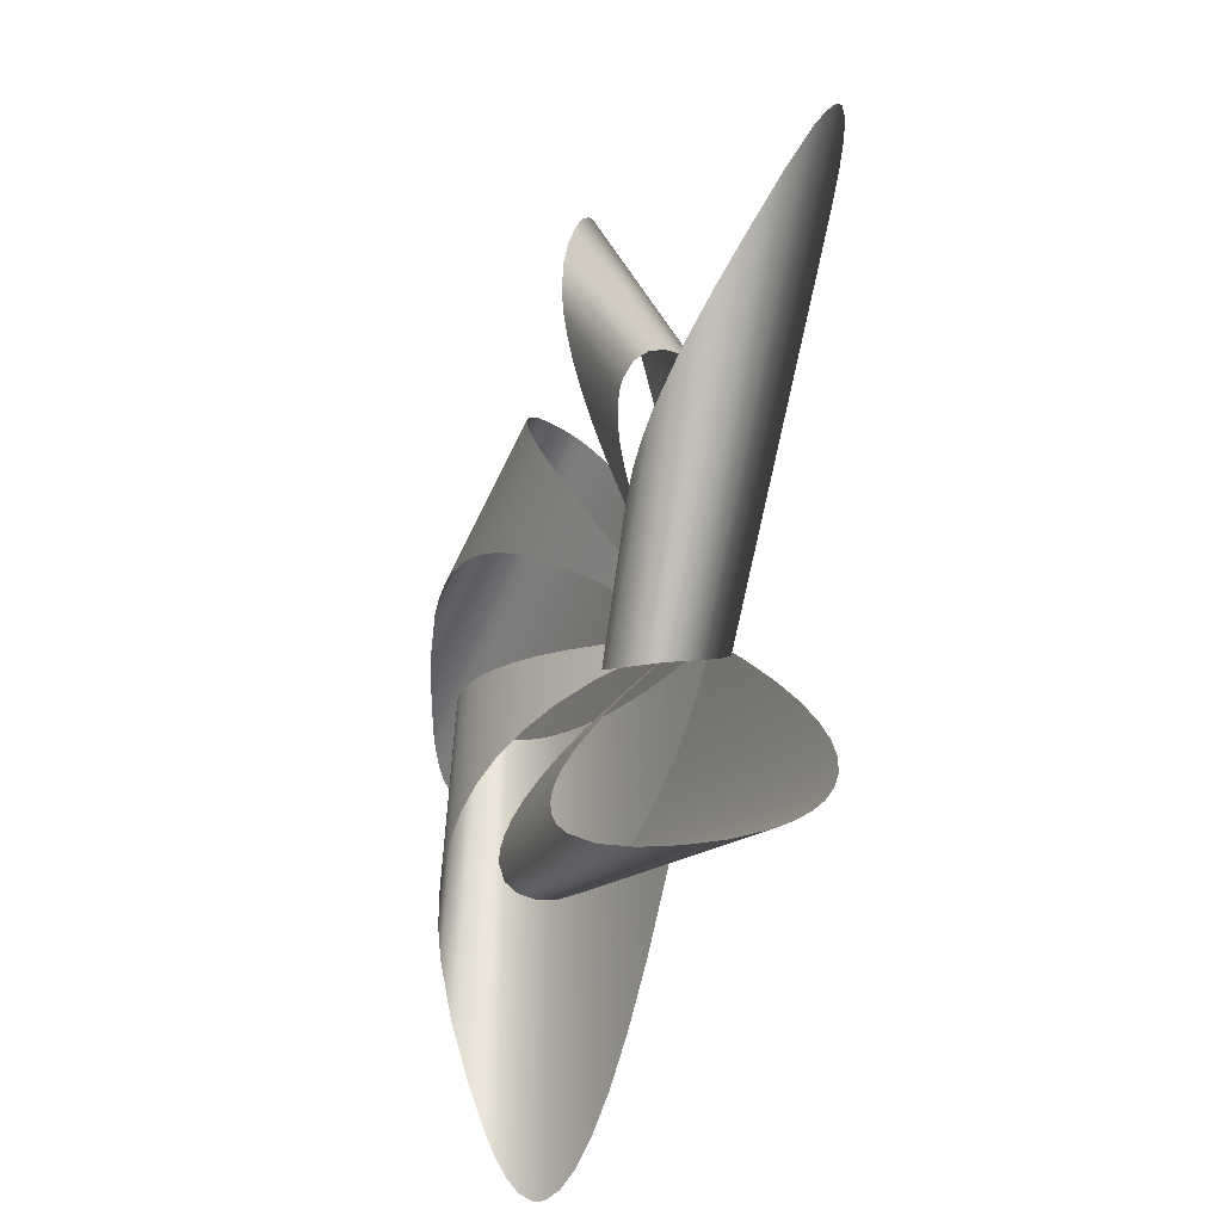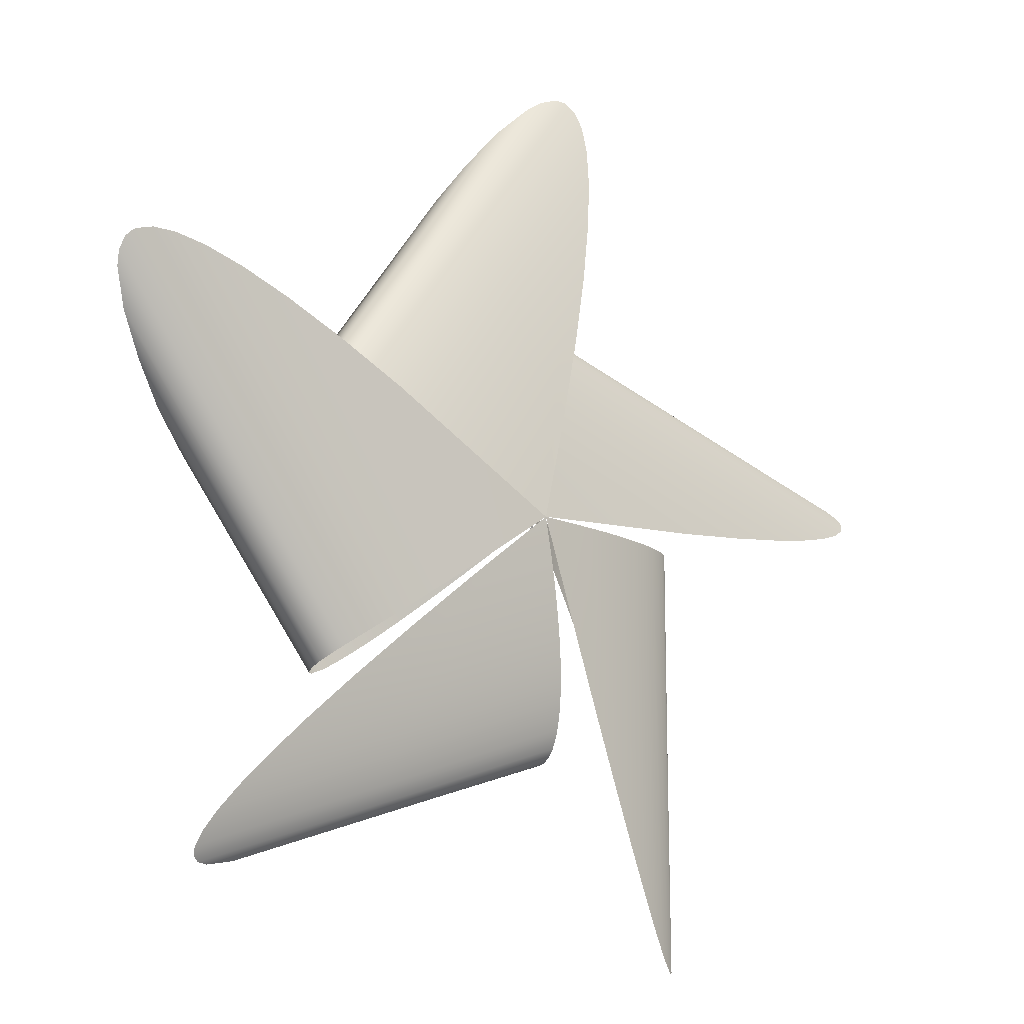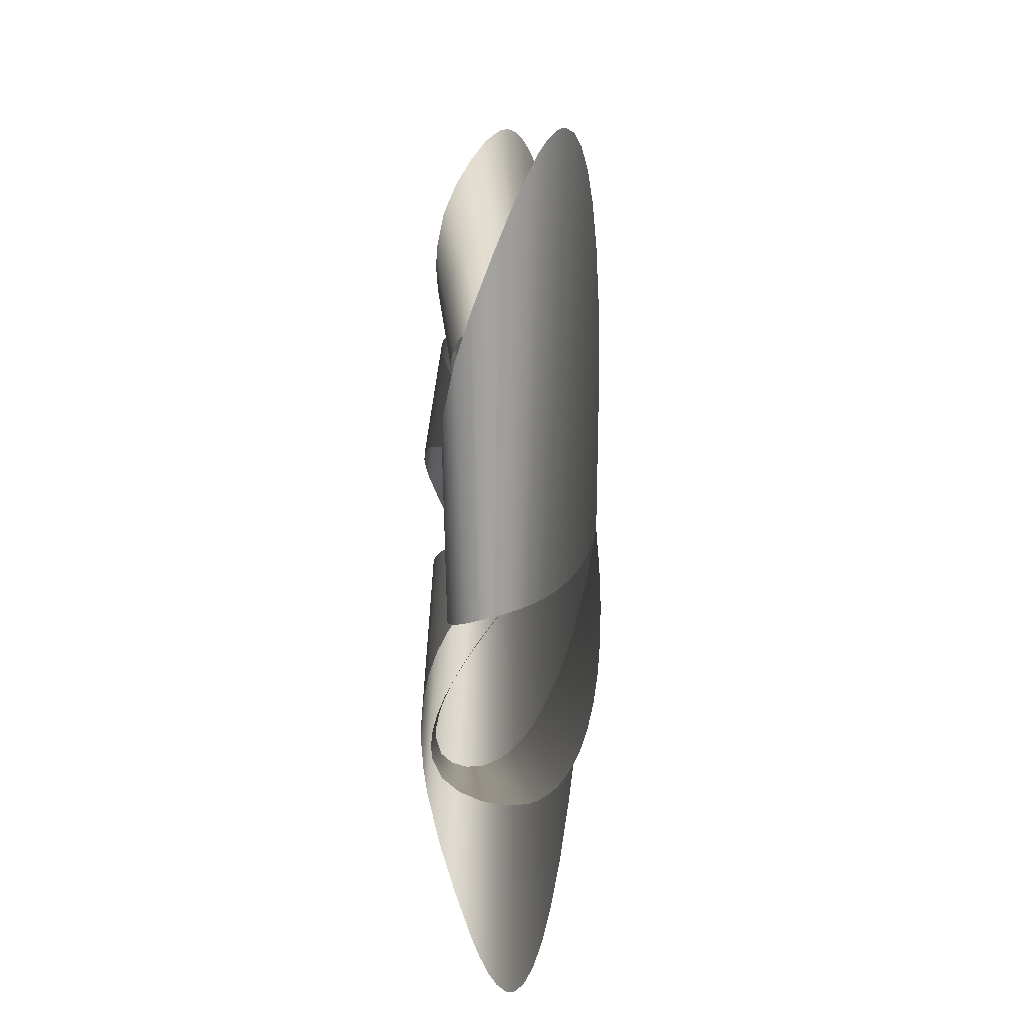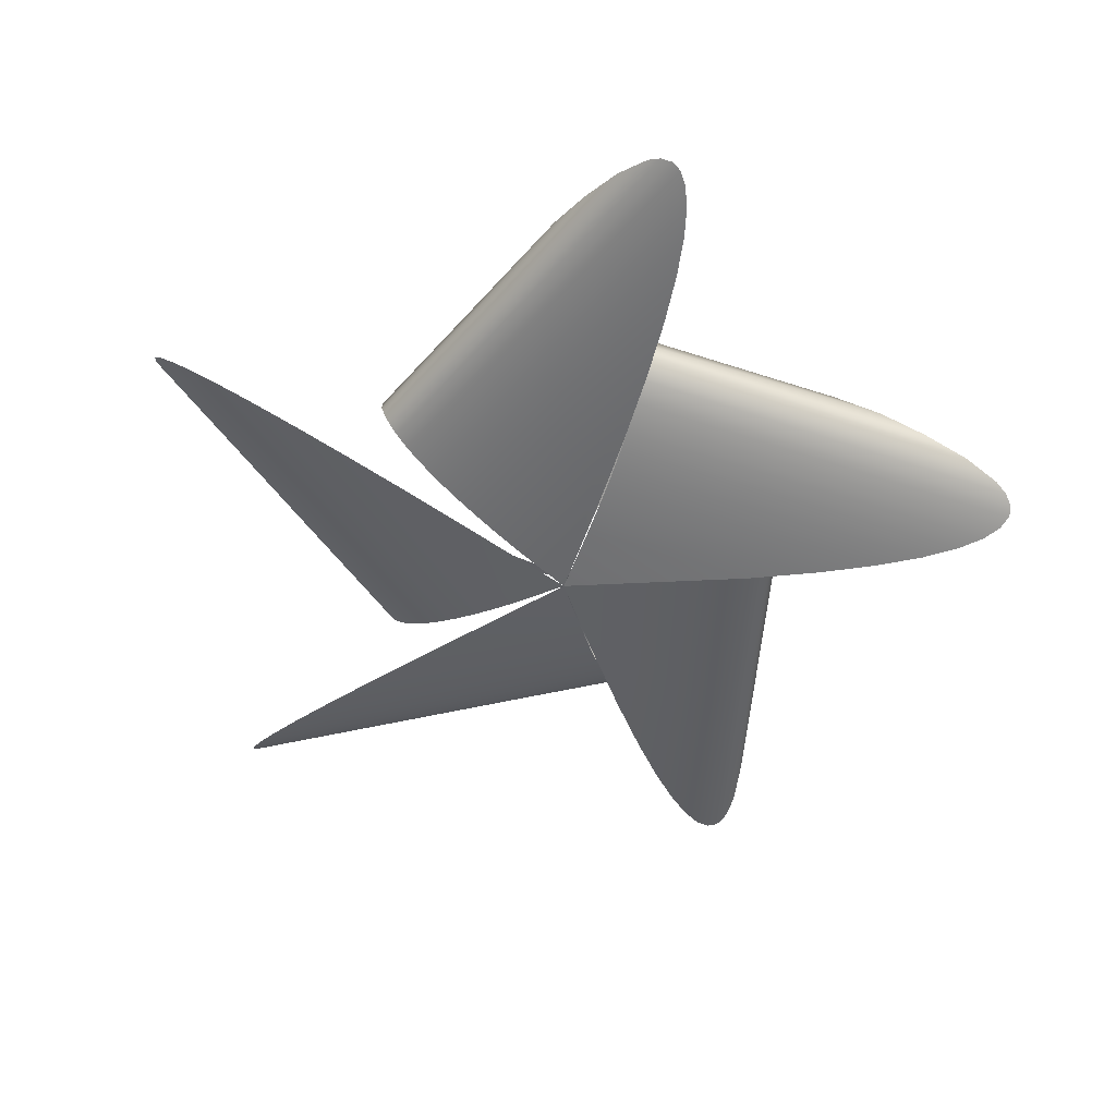
<metadata>
{"format":"obj","ext":"obj","renderer":"f3d","projection":"perspective","resolution":1024,"background":"white","views":[{"elev":-31.5,"azim":-111.2,"up":"+Z"},{"elev":-13.1,"azim":-37.7,"up":"+Z"},{"elev":-18.7,"azim":-94.0,"up":"+Z"},{"elev":-49.5,"azim":-147.5,"up":"+Y"}]}
</metadata>
<code>
v  -3.534 0.5979 -6.603
v  -8.939 1.264 -11.94
v  -4.551 1.244 -10.38
v  -5.906 0.6091 -7.453
v  -0.1628 1.225 -8.818
v  -1.161 0.5867 -5.754
v  -2.262 0 -2.365
v  -11.4 1.961 -15.87
v  0.7381 1.909 -11.57
v  1.548 2.634 -14.03
v  -13.33 2.694 -19.26
v  2.274 3.395 -16.2
v  -14.77 3.461 -22.15
v  2.922 4.186 -18.11
v  -15.76 4.256 -24.58
v  3.498 5.002 -19.76
v  -16.34 5.075 -26.58
v  4.01 5.837 -21.16
v  -16.55 5.913 -28.17
v  4.462 6.686 -22.34
v  -16.43 6.768 -29.4
v  4.668 7.115 -22.85
v  -16.26 7.199 -29.89
v  4.861 7.545 -23.3
v  -16.02 7.633 -30.3
v  5.215 8.406 -24.06
v  -15.36 8.504 -30.9
v  5.528 9.266 -24.63
v  -14.5 9.378 -31.23
v  -12.3 11.12 -31.22
v  6.061 10.96 -25.27
v  -9.761 12.81 -30.55
v  6.511 12.58 -25.32
v  -7.167 14.39 -29.41
v  6.898 14.06 -24.86
v  7.121 15.19 -23.85
v  -4.715 15.63 -27.77
v  -2.571 16.29 -25.54
v  7.051 15.75 -22.22
v  -1.666 16.32 -24.18
v  6.865 15.74 -21.15
v  -0.9001 16.11 -22.63
v  6.556 15.51 -19.9
v  -0.2946 15.62 -20.89
v  6.109 15.01 -18.46
v  0.13 14.83 -18.94
v  5.506 14.23 -16.82
v  0.3529 13.7 -16.78
v  4.732 13.12 -14.97
v  0.3533 12.2 -14.39
v  3.769 11.68 -12.9
v  0.1103 10.29 -11.75
v  2.603 9.858 -10.61
v  -0.3968 7.96 -8.865
v  1.215 7.634 -8.082
v  -0.799 5.07 -5.514
v  -0.409 4.979 -5.312
v  -1.189 5.16 -5.715
v  -1.507 3.529 -3.935
v  -1.698 3.576 -4.037
v  -2.287 1.864 -2.29
v  -1.315 3.481 -3.833
v  -8.279 0.6203 -8.302
v  -17.71 1.303 -15.07
v  -13.33 1.284 -13.5
v  -10.65 0.6315 -9.151
v  -23.54 2.012 -20.16
v  -28.21 2.754 -24.49
v  -31.81 3.527 -28.1
v  -34.44 4.326 -31.06
v  -36.17 5.148 -33.4
v  -37.1 5.99 -35.19
v  -37.32 6.849 -36.47
v  -37.18 7.284 -36.94
v  -36.9 7.721 -37.3
v  -35.94 8.602 -37.74
v  -34.52 9.49 -37.83
v  -30.67 11.27 -37.18
v  -26.03 13.04 -35.78
v  -21.23 14.71 -33.96
v  -16.55 16.07 -31.69
v  -12.19 16.83 -28.87
v  -10.2 16.9 -27.21
v  -8.357 16.71 -25.36
v  -6.698 16.23 -23.32
v  -5.246 15.43 -21.07
v  -4.026 14.27 -18.59
v  -3.063 12.72 -15.87
v  -2.382 10.73 -12.89
v  -2.009 8.286 -9.648
v  -1.579 5.251 -5.917
v  -1.969 5.342 -6.118
v  -1.89 3.624 -4.14
v  -2.081 3.672 -4.242
g Obj_000004_001
f 1 2 3
f 1 4 2
f 5 6 3
f 6 1 3
f 6 7 1
f 7 4 1
f 3 2 8
f 9 5 3
f 9 3 8
f 10 9 11
f 9 8 11
f 12 10 13
f 10 11 13
f 14 12 15
f 12 13 15
f 16 14 17
f 14 15 17
f 18 16 19
f 16 17 19
f 20 18 21
f 18 19 21
f 22 20 23
f 20 21 23
f 24 22 25
f 22 23 25
f 26 24 27
f 24 25 27
f 28 26 29
f 26 27 29
f 30 31 28
f 30 28 29
f 32 33 31
f 32 31 30
f 34 35 33
f 34 33 32
f 36 35 37
f 35 34 37
f 36 38 39
f 36 37 38
f 39 40 41
f 39 38 40
f 41 42 43
f 41 40 42
f 43 44 45
f 43 42 44
f 45 46 47
f 45 44 46
f 47 48 49
f 47 46 48
f 49 50 51
f 49 48 50
f 51 52 53
f 51 50 52
f 53 54 55
f 53 52 54
f 55 56 57
f 54 58 56
f 55 54 56
f 59 60 61
f 62 59 61
f 57 59 62
f 57 56 59
f 56 60 59
f 56 58 60
f 63 64 65
f 63 66 64
f 4 65 2
f 4 63 65
f 7 63 4
f 7 66 63
f 65 64 67
f 2 65 8
f 8 65 67
f 8 68 11
f 8 67 68
f 11 69 13
f 11 68 69
f 13 70 15
f 13 69 70
f 15 71 17
f 15 70 71
f 17 72 19
f 17 71 72
f 21 19 73
f 19 72 73
f 23 21 74
f 21 73 74
f 25 23 75
f 23 74 75
f 27 25 76
f 25 75 76
f 29 27 77
f 27 76 77
f 78 30 29
f 78 29 77
f 79 32 30
f 79 30 78
f 80 34 32
f 80 32 79
f 37 34 81
f 81 34 80
f 38 37 82
f 37 81 82
f 40 38 83
f 38 82 83
f 42 40 84
f 40 83 84
f 44 42 85
f 42 84 85
f 46 44 86
f 44 85 86
f 48 46 87
f 46 86 87
f 50 48 88
f 48 87 88
f 50 89 52
f 50 88 89
f 52 90 54
f 52 89 90
f 54 91 58
f 91 90 92
f 54 90 91
f 93 94 61
f 60 93 61
f 58 93 60
f 58 91 93
f 91 94 93
f 91 92 94
v  -2.262 0 -2.365
v  -19.12 1.303 8.407
v  -7.75 1.225 -6.356
v  -25.76 2.012 12.37
v  -10.09 1.909 -8.064
v  -31.32 2.754 15.47
v  -12.18 2.634 -9.594
v  -35.87 3.527 17.79
v  -14.02 3.395 -10.96
v  -39.49 4.326 19.37
v  -15.63 4.186 -12.16
v  -42.26 5.148 20.3
v  -17.02 5.002 -13.22
v  -44.24 5.99 20.63
v  -18.2 5.837 -14.14
v  -45.53 6.849 20.43
v  -19.18 6.686 -14.93
v  -45.94 7.284 20.16
v  -19.6 7.115 -15.28
v  -46.19 7.721 19.78
v  -19.97 7.545 -15.61
v  -46.31 8.602 18.73
v  -20.59 8.406 -16.18
v  -45.96 9.49 17.36
v  -21.03 9.266 -16.66
v  -44.15 11.27 13.89
v  -21.47 10.96 -17.36
v  -21.38 12.58 -17.8
v  -41.39 13.04 9.916
v  -20.82 14.06 -18.03
v  -38.17 14.71 5.913
v  -19.8 15.19 -17.93
v  -34.57 16.07 2.162
v  -18.27 15.75 -17.36
v  -30.54 16.83 -1.11
v  -17.31 15.74 -16.85
v  -28.34 16.9 -2.496
v  -16.21 15.51 -16.17
v  -26.02 16.71 -3.676
v  -14.98 15.01 -15.3
v  -23.57 16.23 -4.623
v  -13.61 14.23 -14.22
v  -20.97 15.43 -5.308
v  -12.09 13.12 -12.91
v  -18.24 14.27 -5.702
v  -10.42 11.68 -11.36
v  -15.35 12.72 -5.777
v  -8.599 9.858 -9.539
v  -12.31 10.73 -5.505
v  -6.625 7.634 -7.439
v  -9.11 8.286 -4.857
v  -4.492 4.979 -5.038
v  -5.74 5.342 -3.804
v  -2.197 1.864 -2.318
g Obj_000003_001
f 95 96 97
f 97 98 99
f 97 96 98
f 99 100 101
f 99 98 100
f 101 102 103
f 101 100 102
f 103 104 105
f 103 102 104
f 105 106 107
f 105 104 106
f 107 108 109
f 107 106 108
f 109 110 111
f 109 108 110
f 111 112 113
f 111 110 112
f 113 114 115
f 113 112 114
f 115 116 117
f 115 114 116
f 117 118 119
f 117 116 118
f 119 120 121
f 119 118 120
f 122 121 123
f 121 120 123
f 124 122 125
f 122 123 125
f 126 124 127
f 124 125 127
f 128 126 129
f 126 127 129
f 130 128 131
f 128 129 131
f 132 130 133
f 130 131 133
f 134 132 135
f 132 133 135
f 136 134 137
f 134 135 137
f 138 136 139
f 136 137 139
f 140 138 141
f 138 139 141
f 142 140 143
f 140 141 143
f 144 142 145
f 142 143 145
f 146 144 147
f 147 144 145
f 148 146 147
v  -2.489 1.264 9.307
v  -5.121 1.244 5.464
v  -3.724 0.5979 1.81
v  -2.304 0.6091 3.892
v  -7.753 1.225 1.621
v  -5.145 0.5867 -0.2714
v  -2.262 0 -2.365
v  -2.805 1.961 13.93
v  -10.1 1.909 3.32
v  -3.238 2.694 17.81
v  -12.2 2.634 4.831
v  -3.774 3.461 20.99
v  -14.07 3.395 6.163
v  -4.401 4.256 23.54
v  -15.71 4.186 7.323
v  -5.106 5.075 25.5
v  -17.14 5.002 8.318
v  -5.875 5.913 26.91
v  -18.38 5.837 9.155
v  -6.696 6.768 27.84
v  -19.44 6.686 9.841
v  -7.121 7.199 28.13
v  -19.91 7.115 10.13
v  -7.554 7.633 28.32
v  -20.33 7.545 10.38
v  -8.437 8.504 28.42
v  -21.06 8.406 10.79
v  -9.331 9.378 28.18
v  -21.65 9.266 11.07
v  -11.1 11.12 26.88
v  -22.46 10.96 11.27
v  -22.85 12.58 11.05
v  -12.76 12.81 24.84
v  -22.89 14.06 10.45
v  -14.19 14.39 22.4
v  -15.21 15.63 19.63
v  -22.48 15.19 9.501
v  -15.64 16.29 16.57
v  -21.47 15.75 8.223
v  -15.57 16.32 14.93
v  -20.69 15.74 7.467
v  -15.28 16.11 13.23
v  -19.7 15.51 6.636
v  -14.74 15.62 11.47
v  -18.49 15.01 5.733
v  -13.94 14.83 9.64
v  -17.04 14.23 4.76
v  -12.85 13.7 7.758
v  -15.33 13.12 3.719
v  -11.44 12.2 5.822
v  -13.33 11.68 2.613
v  -9.698 10.29 3.834
v  -11.04 9.858 1.444
v  -7.591 7.96 1.797
v  -8.435 7.634 0.2157
v  -5.296 5.07 -0.6784
v  -5.493 4.979 -1.071
v  -5.099 5.16 -0.2862
v  -2.197 1.864 -2.412
v  -3.796 3.529 -1.539
v  -3.701 3.576 -1.344
v  -3.891 3.481 -1.735
v  2.775 1.303 16.99
v  0.1427 1.284 13.15
v  -0.8836 0.6203 5.974
v  0.5368 0.6315 8.056
v  4.491 2.012 24.54
v  5.725 2.754 30.78
v  6.517 3.527 35.83
v  6.906 4.326 39.76
v  6.932 5.148 42.67
v  6.633 5.99 44.67
v  6.051 6.849 45.83
v  5.665 7.284 46.13
v  5.223 7.721 46.26
v  4.19 8.602 46.05
v  2.991 9.49 45.28
v  0.2541 11.27 42.49
v  -2.672 13.04 38.64
v  -5.485 14.71 34.34
v  -7.94 16.07 29.76
v  -9.805 16.83 24.91
v  -10.44 16.9 22.4
v  -10.85 16.71 19.82
v  -10.99 16.23 17.2
v  -10.84 15.43 14.52
v  -10.37 14.27 11.8
v  -9.552 12.72 9.031
v  -8.354 10.73 6.223
v  -6.748 8.286 3.378
v  -4.902 5.251 0.106
v  -4.705 5.342 0.4982
v  -3.606 3.624 -1.149
v  -3.511 3.672 -0.9533
g Obj_000002_001
f 149 150 151
f 152 149 151
f 150 153 154
f 151 150 154
f 155 151 154
f 155 152 151
f 149 156 150
f 150 157 153
f 156 157 150
f 158 159 157
f 156 158 157
f 160 161 159
f 158 160 159
f 162 163 161
f 160 162 161
f 164 165 163
f 162 164 163
f 166 167 165
f 164 166 165
f 168 169 167
f 166 168 167
f 170 171 169
f 168 170 169
f 172 173 171
f 170 172 171
f 174 175 173
f 172 174 173
f 176 177 175
f 174 176 175
f 178 179 177
f 177 176 178
f 180 179 181
f 179 178 181
f 182 180 183
f 180 181 183
f 184 185 182
f 183 184 182
f 186 187 185
f 184 186 185
f 188 189 187
f 188 187 186
f 190 191 189
f 190 189 188
f 192 193 191
f 192 191 190
f 194 195 193
f 194 193 192
f 196 197 195
f 196 195 194
f 198 199 197
f 198 197 196
f 200 201 199
f 200 199 198
f 202 203 201
f 202 201 200
f 204 205 203
f 206 204 202
f 204 203 202
f 207 208 209
f 207 210 208
f 208 210 205
f 208 205 204
f 209 208 204
f 209 204 206
f 211 212 213
f 211 213 214
f 212 149 152
f 212 152 213
f 213 152 155
f 214 213 155
f 215 212 211
f 212 156 149
f 215 156 212
f 216 158 156
f 216 156 215
f 217 160 158
f 217 158 216
f 218 162 160
f 218 160 217
f 219 164 162
f 219 162 218
f 220 166 164
f 219 220 164
f 221 168 166
f 220 221 166
f 222 170 168
f 221 222 168
f 223 172 170
f 222 223 170
f 224 174 172
f 223 224 172
f 225 176 174
f 224 225 174
f 178 176 226
f 176 225 226
f 181 178 227
f 178 226 227
f 183 181 228
f 181 227 228
f 229 184 183
f 228 229 183
f 230 186 184
f 229 230 184
f 231 188 186
f 230 231 186
f 232 190 188
f 231 232 188
f 233 192 190
f 232 233 190
f 234 194 192
f 234 192 233
f 235 196 194
f 235 194 234
f 236 198 196
f 236 196 235
f 237 200 198
f 237 198 236
f 238 202 200
f 238 200 237
f 239 206 202
f 240 239 238
f 239 202 238
f 207 241 242
f 207 209 241
f 241 209 206
f 241 206 239
f 242 241 239
f 242 239 240
v  5.041 1.303 -20.99
v  4.524 1.225 -2.363
v  -2.262 0 -2.365
v  8.087 2.012 -28.1
v  7.421 1.909 -2.357
v  10.76 2.754 -33.88
v  10.01 2.634 -2.346
v  13.08 3.527 -38.42
v  12.3 3.395 -2.327
v  15.08 4.326 -41.83
v  14.31 4.186 -2.3
v  16.77 5.148 -44.21
v  16.06 5.002 -2.261
v  18.19 5.99 -45.64
v  17.55 5.837 -2.209
v  19.34 6.849 -46.24
v  18.81 6.686 -2.143
v  19.83 7.284 -46.26
v  19.36 7.115 -2.104
v  20.26 7.721 -46.1
v  19.85 7.545 -2.06
v  20.97 8.602 -45.32
v  20.68 8.406 -1.959
v  21.5 9.49 -44
v  21.32 9.266 -1.838
v  21.85 10.38 -42.24
v  21.79 10.12 -1.695
v  22.07 11.27 -40.14
v  22.09 10.96 -1.528
v  22.17 13.04 -35.3
v  22.28 12.58 -1.115
v  21.92 14.71 -30.17
v  21.96 14.06 -0.6051
v  21.21 16.07 -25.02
v  21.07 15.19 -0.0802
v  20.63 16.54 -22.48
v  20.38 15.56 0.1557
v  19.87 16.83 -20
v  19.5 15.75 0.3568
v  18.91 16.9 -17.59
v  18.42 15.74 0.5103
v  17.73 16.71 -15.27
v  17.14 15.51 0.6033
v  16.3 16.23 -13.06
v  15.63 15.01 0.6232
v  14.61 15.43 -10.98
v  13.88 14.23 0.557
v  12.62 14.27 -9.057
v  11.88 13.12 0.3919
v  10.33 12.72 -7.3
v  9.621 11.68 0.1151
v  7.714 10.73 -5.733
v  7.081 9.858 -0.2862
v  4.742 8.286 -4.375
v  4.25 7.634 -0.8249
v  1.398 5.342 -3.246
v  1.113 4.979 -1.514
v  -2.342 1.864 -2.365
g Obj_000005_001
f 243 244 245
f 246 247 244
f 246 244 243
f 248 249 247
f 248 247 246
f 250 251 249
f 250 249 248
f 252 253 251
f 252 251 250
f 254 255 253
f 254 253 252
f 256 257 255
f 256 255 254
f 258 259 257
f 258 257 256
f 260 261 259
f 260 259 258
f 262 263 261
f 262 261 260
f 264 265 263
f 264 263 262
f 266 267 265
f 266 265 264
f 268 269 267
f 266 268 267
f 270 271 269
f 268 270 269
f 272 273 271
f 270 272 271
f 274 275 273
f 272 274 273
f 275 276 277
f 274 276 275
f 277 278 279
f 276 278 277
f 279 280 281
f 278 280 279
f 281 282 283
f 280 282 281
f 283 284 285
f 282 284 283
f 285 286 287
f 284 286 285
f 287 288 289
f 286 288 287
f 289 290 291
f 288 290 289
f 291 292 293
f 290 292 291
f 293 294 295
f 292 294 293
f 295 296 297
f 294 296 295
f 297 298 299
f 296 298 297
f 298 300 299
v  17.7 1.303 -1.174
v  -0.1674 1.225 4.089
v  -2.262 0 -2.365
v  25.41 2.012 -0.4747
v  0.7224 1.909 6.846
v  31.73 2.754 0.2817
v  1.511 2.634 9.311
v  36.77 3.527 1.087
v  2.202 3.395 11.5
v  40.63 4.326 1.932
v  2.797 4.186 13.42
v  43.41 5.148 2.809
v  3.299 5.002 15.09
v  45.22 5.99 3.708
v  3.712 5.837 16.53
v  46.14 6.849 4.622
v  4.038 6.686 17.75
v  46.31 7.284 5.082
v  4.17 7.115 18.28
v  46.3 7.721 5.542
v  4.281 7.545 18.76
v  45.77 8.602 6.458
v  4.442 8.406 19.58
v  44.68 9.49 7.363
v  4.525 9.266 20.23
v  43.11 10.38 8.248
v  4.533 10.12 20.72
v  41.18 11.27 9.104
v  4.468 10.96 21.06
v  36.61 13.04 10.7
v  4.133 12.58 21.36
v  31.66 14.71 12.04
v  3.549 14.06 21.22
v  26.54 16.07 12.96
v  2.775 15.19 20.53
v  23.95 16.54 13.19
v  2.336 15.56 19.94
v  21.35 16.83 13.24
v  1.873 15.75 19.17
v  18.76 16.9 13.07
v  1.395 15.74 18.2
v  16.19 16.71 12.66
v  0.9096 15.51 17
v  13.65 16.23 11.98
v  0.4243 15.01 15.57
v  11.15 15.43 11.01
v  -0.0526 14.23 13.89
v  8.702 14.27 9.724
v  -0.513 13.12 11.94
v  6.324 12.72 8.089
v  -0.9489 11.68 9.703
v  4.024 10.73 6.082
v  -1.352 9.858 7.163
v  1.814 8.286 3.675
v  -1.715 7.634 4.303
v  -0.2935 5.342 0.8431
v  -2.029 4.979 1.108
v  -2.287 1.864 -2.441
g Obj_000001_001
f 301 302 303
f 304 305 302
f 304 302 301
f 306 307 305
f 306 305 304
f 308 309 307
f 308 307 306
f 310 311 309
f 310 309 308
f 312 313 311
f 312 311 310
f 314 315 313
f 314 313 312
f 316 317 315
f 316 315 314
f 318 319 317
f 318 317 316
f 320 321 319
f 318 320 319
f 322 323 321
f 320 322 321
f 324 325 323
f 322 324 323
f 326 327 325
f 326 325 324
f 328 329 327
f 328 327 326
f 330 331 329
f 330 329 328
f 332 333 331
f 332 331 330
f 334 335 333
f 334 333 332
f 336 337 335
f 334 336 335
f 338 339 337
f 336 338 337
f 340 341 339
f 338 340 339
f 342 343 341
f 340 342 341
f 344 345 343
f 342 344 343
f 346 347 345
f 344 346 345
f 348 349 347
f 346 348 347
f 350 351 349
f 348 350 349
f 352 353 351
f 350 352 351
f 354 355 353
f 352 354 353
f 356 357 355
f 354 356 355
f 356 358 357

</code>
